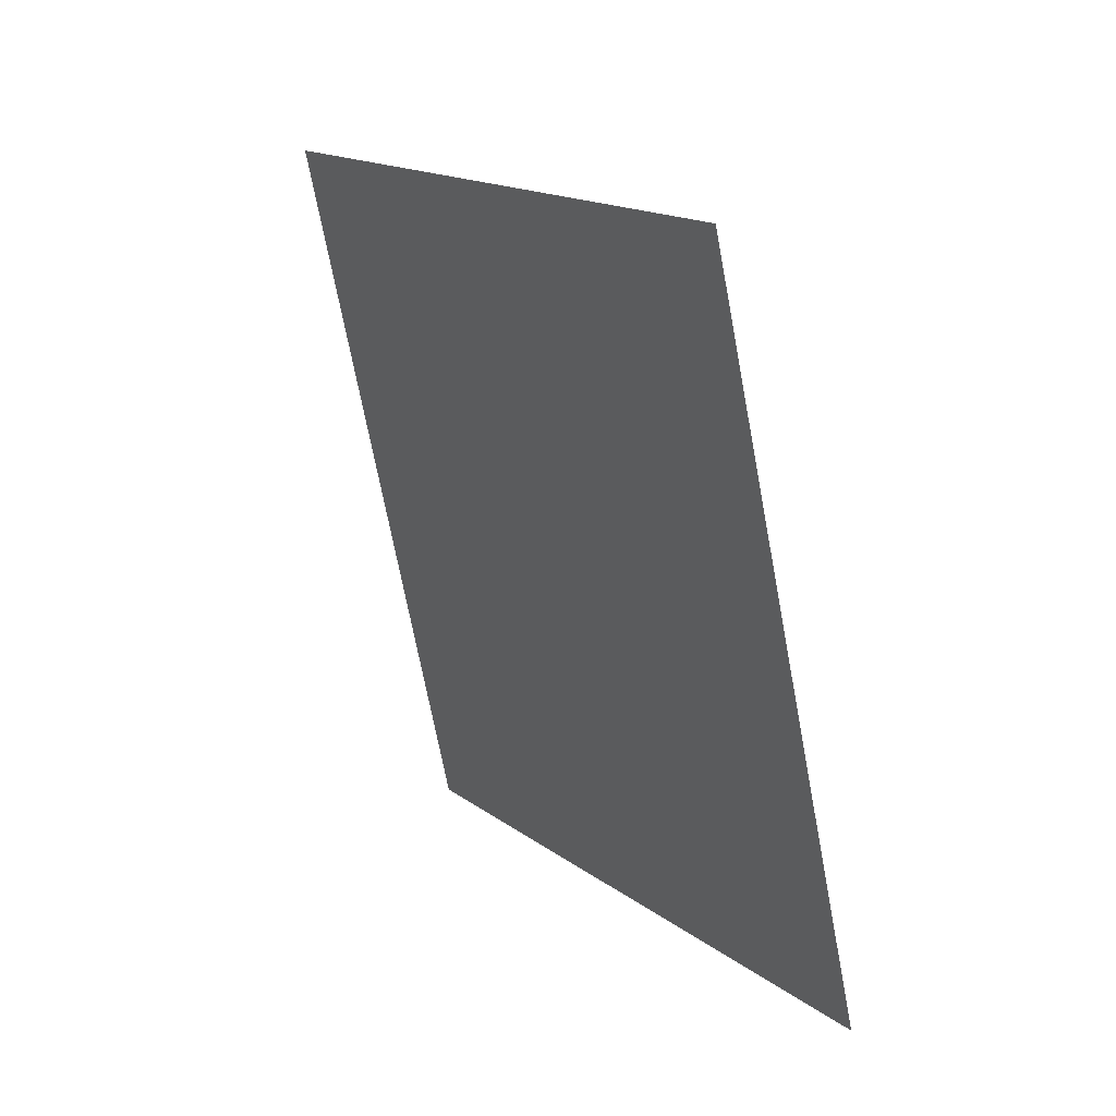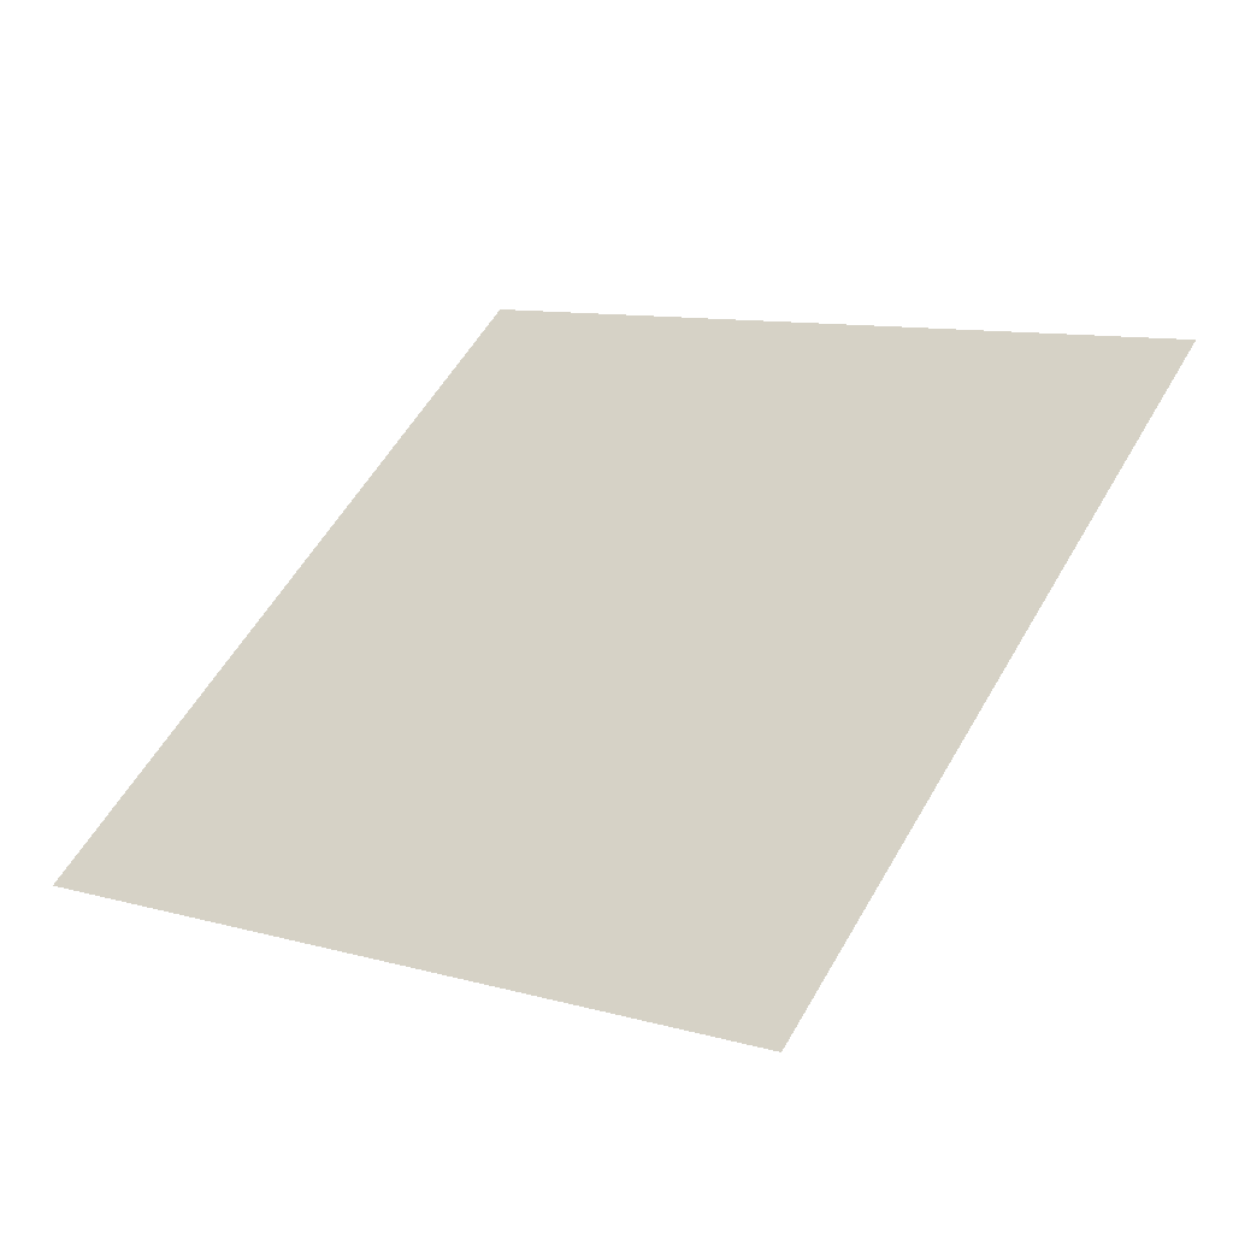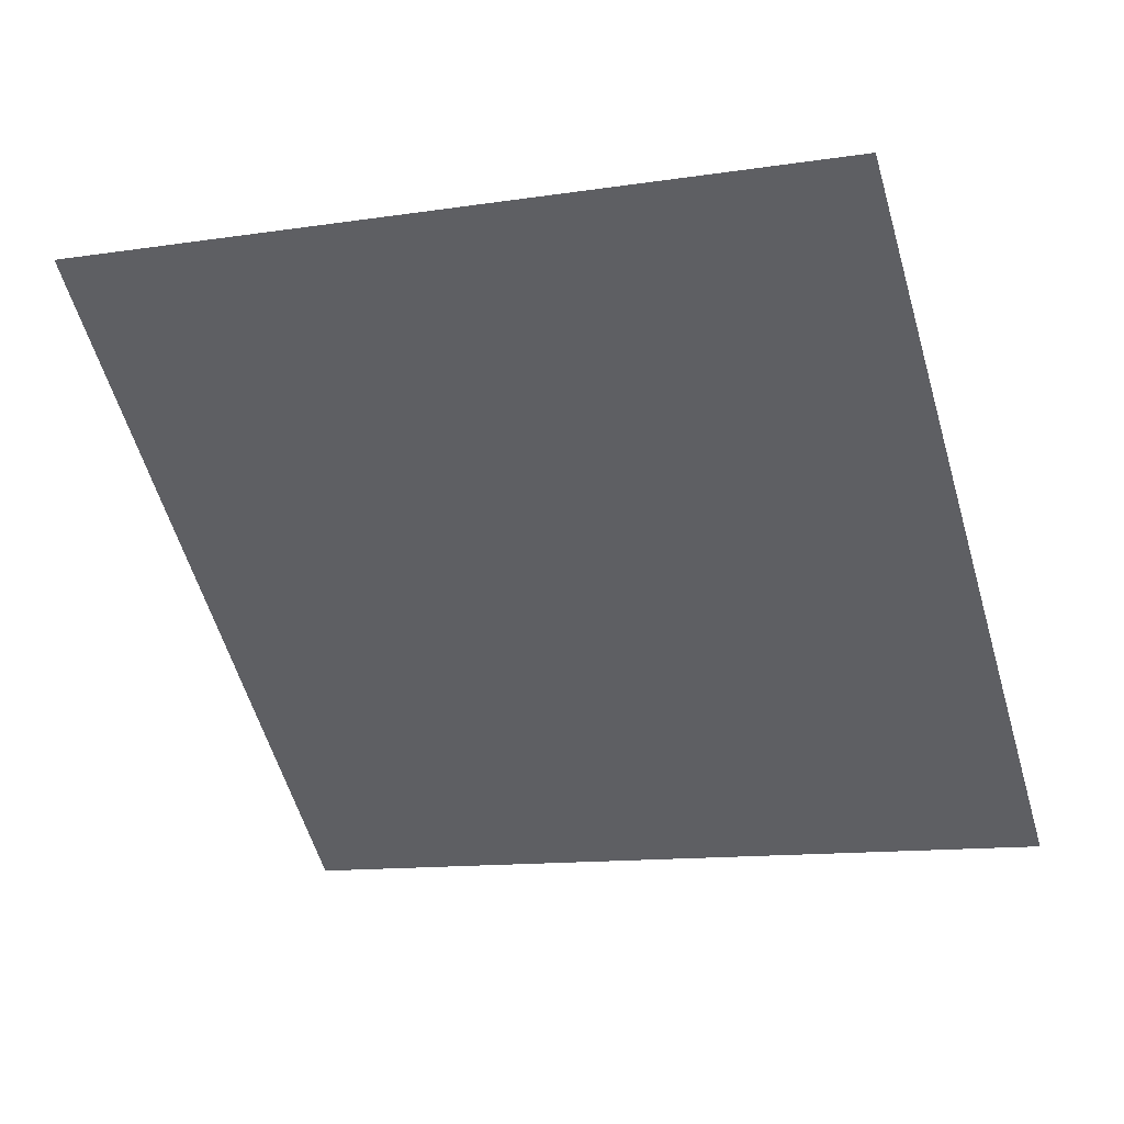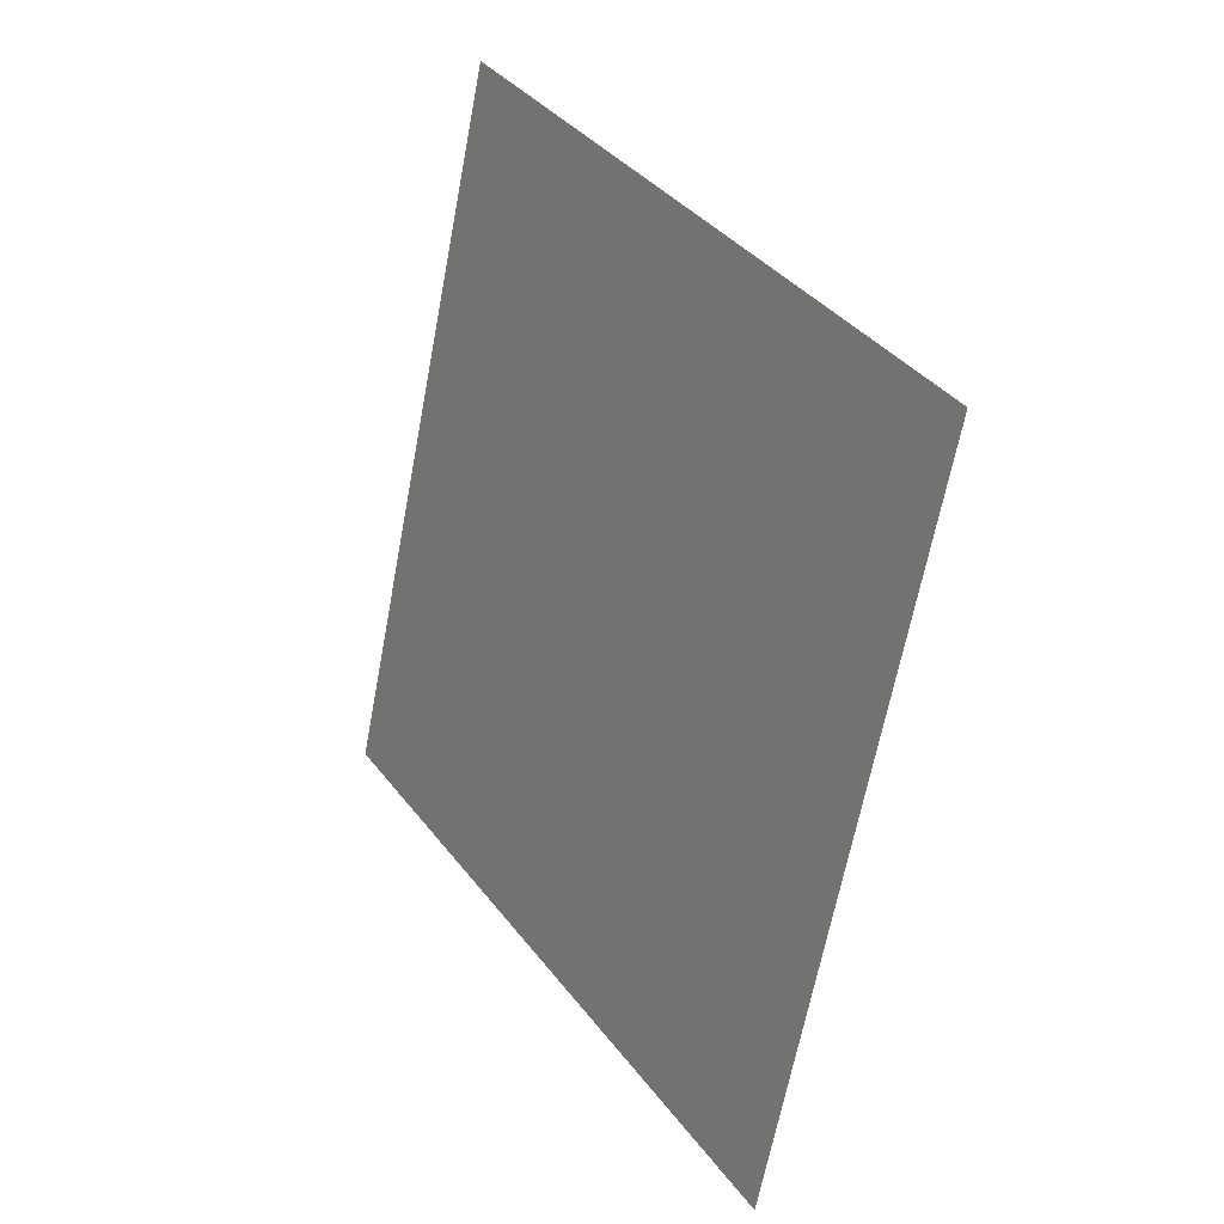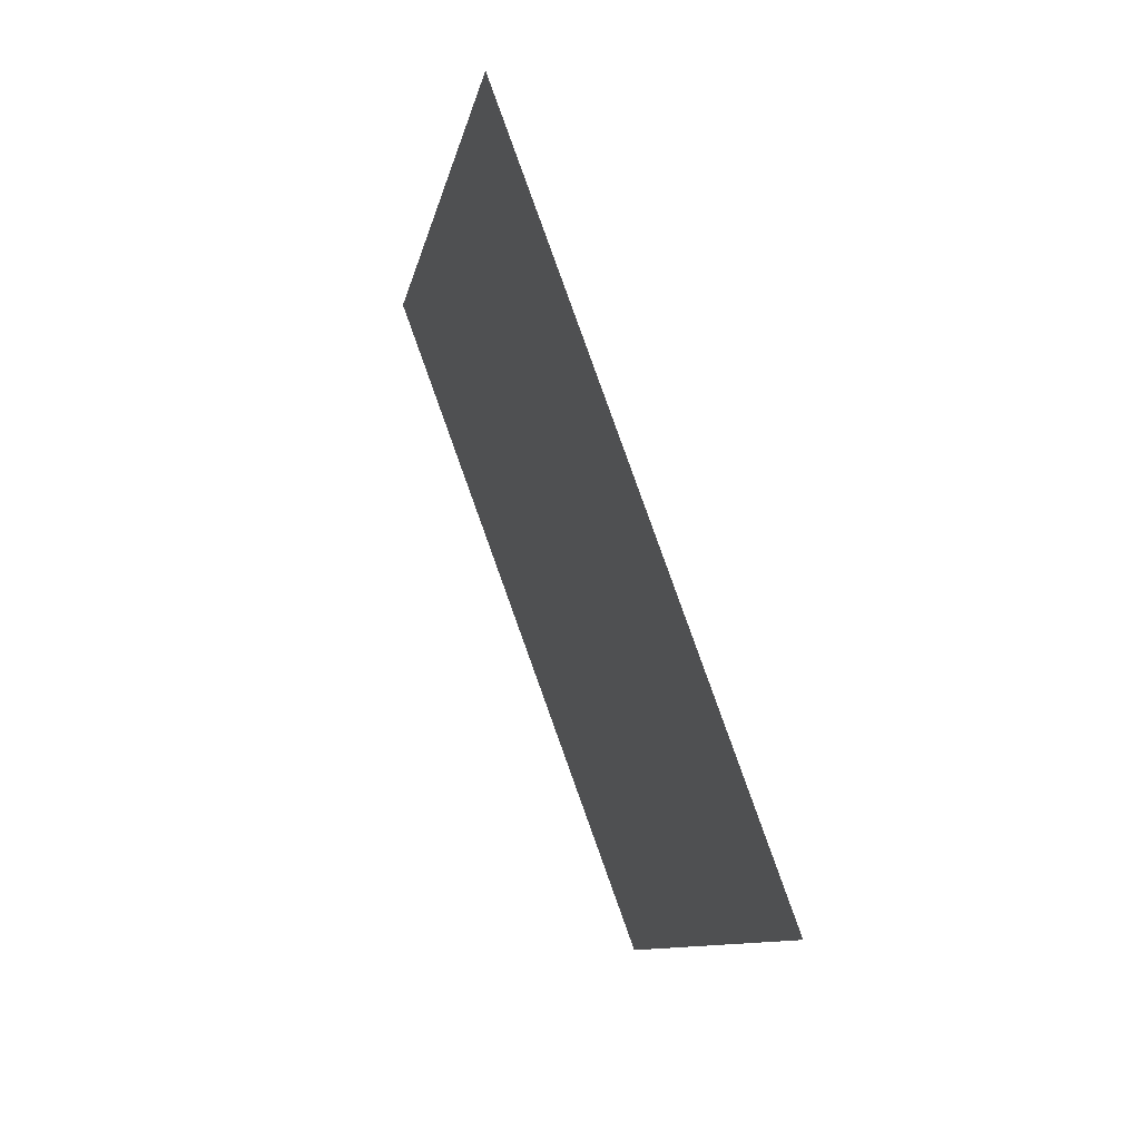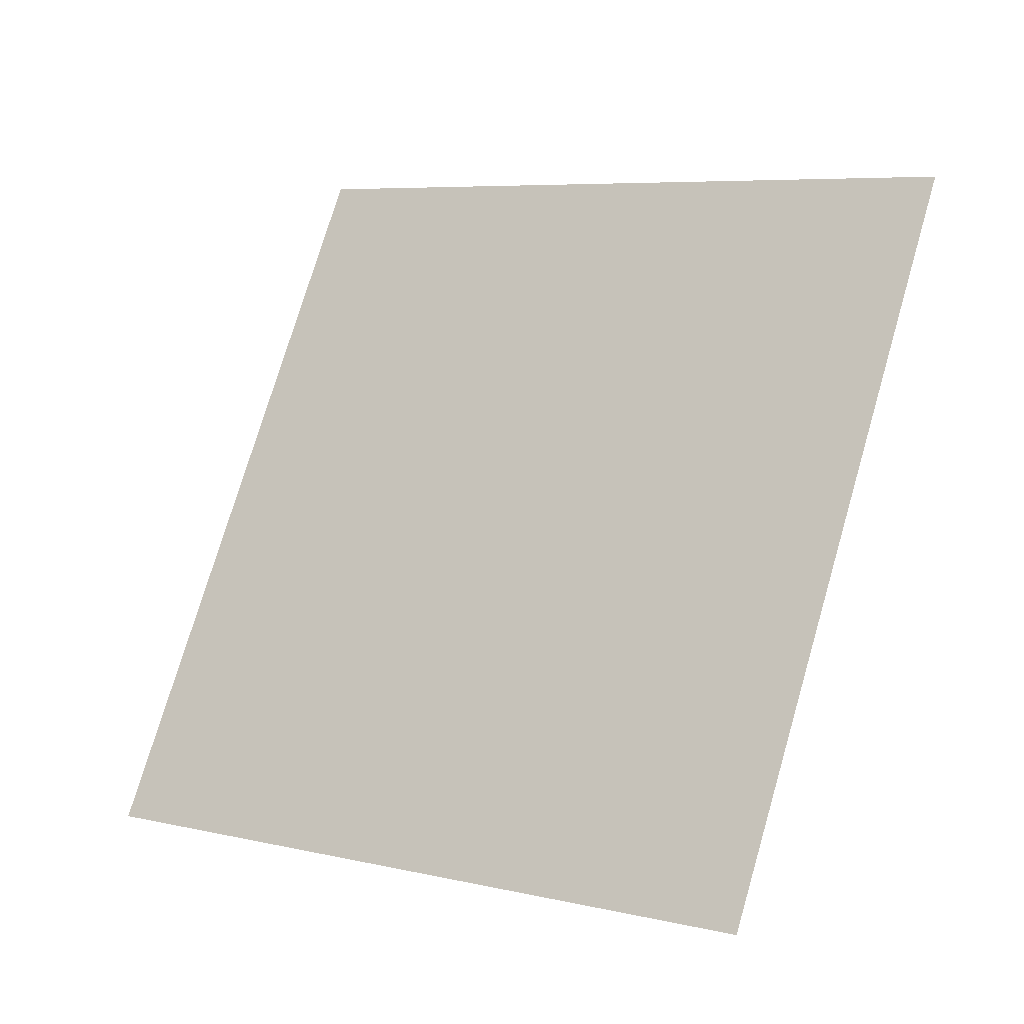
<metadata>
{"format":"obj","ext":"obj","renderer":"f3d","projection":"perspective","resolution":1024,"background":"white","views":[{"elev":28.5,"azim":-157.1,"up":"+Z"},{"elev":13.7,"azim":140.6,"up":"+Y"},{"elev":-19.2,"azim":-56.1,"up":"+Y"},{"elev":19.6,"azim":23.8,"up":"+Z"},{"elev":71.3,"azim":34.6,"up":"+Z"},{"elev":76.1,"azim":-151.0,"up":"+Y"}]}
</metadata>
<code>
o Plane.046_Plane.826
v 0.143 0.823 -0.4286
v 1.404 -0.06495 -0.7589
v -0.205 0.9004 -1.965
v 1.056 0.01236 -2.295
f 2 3 1
f 2 4 3

</code>
